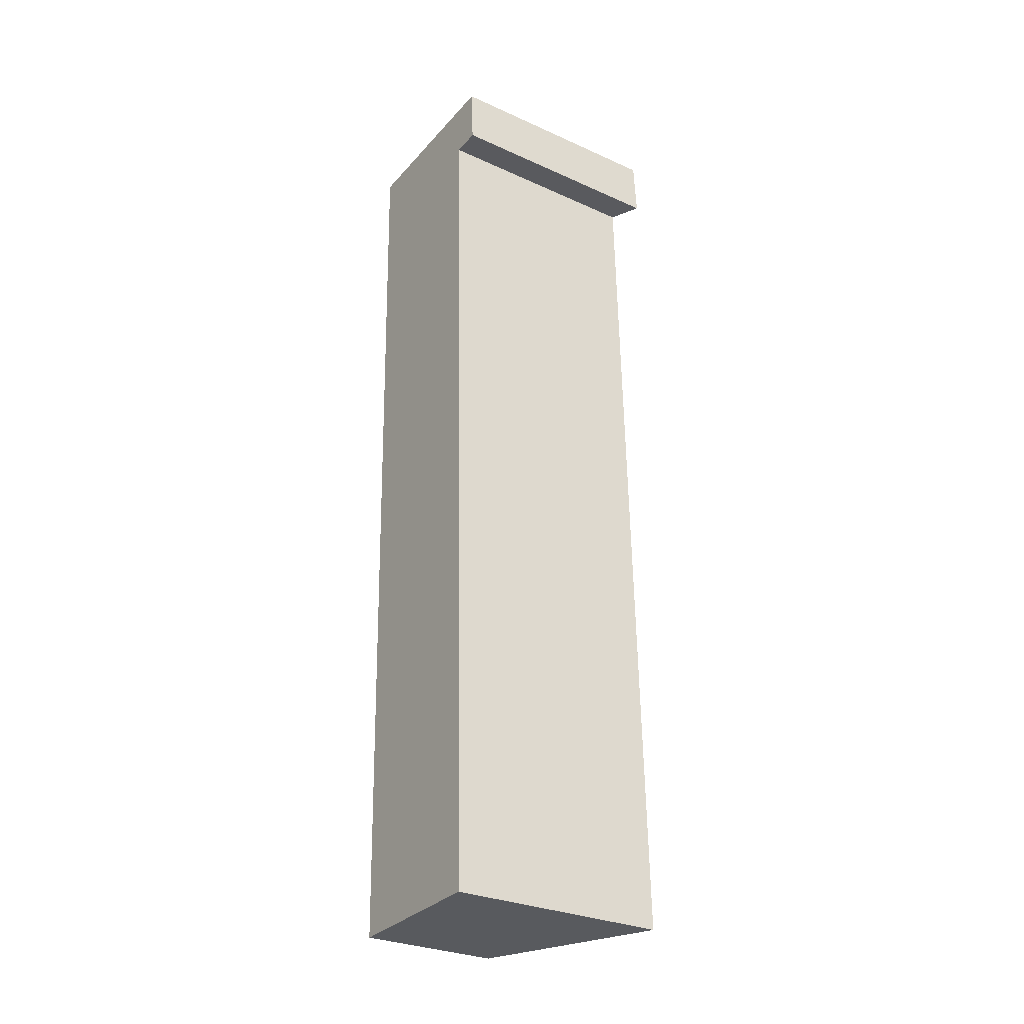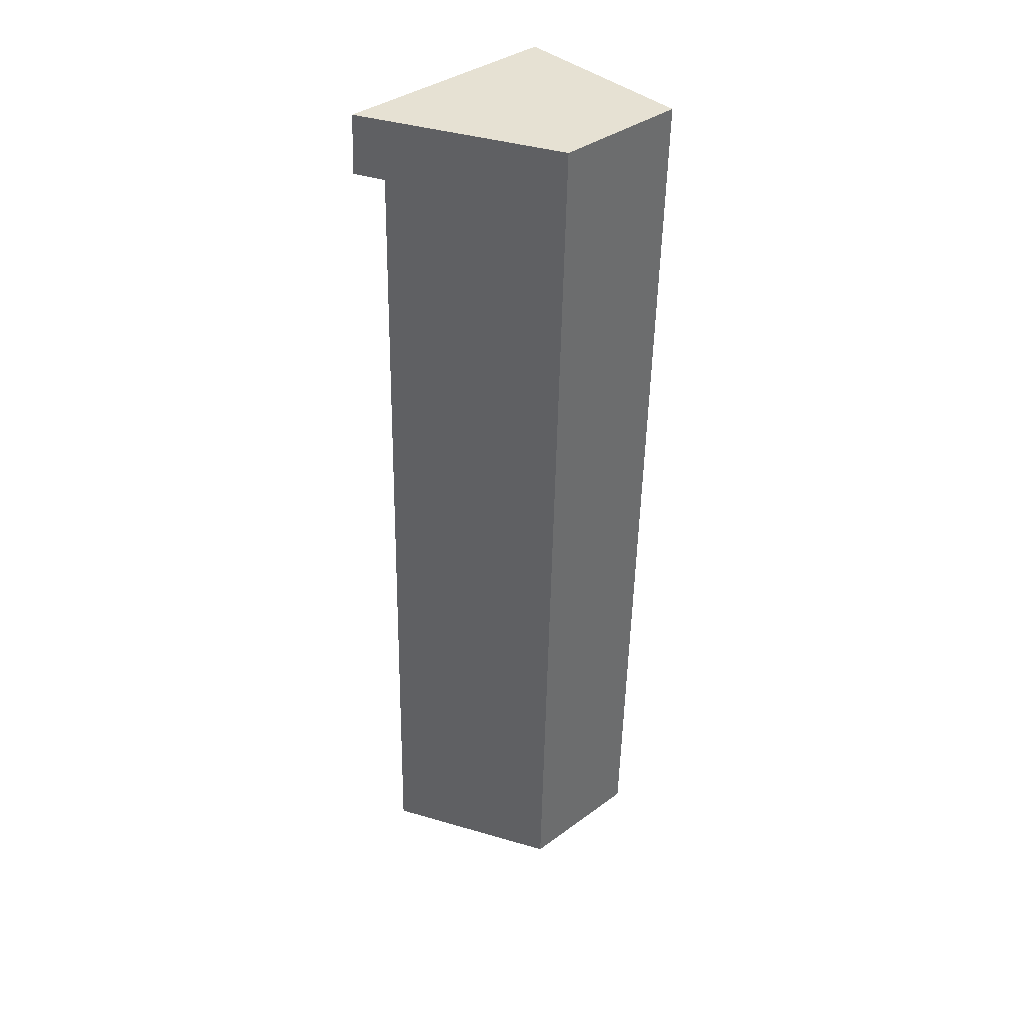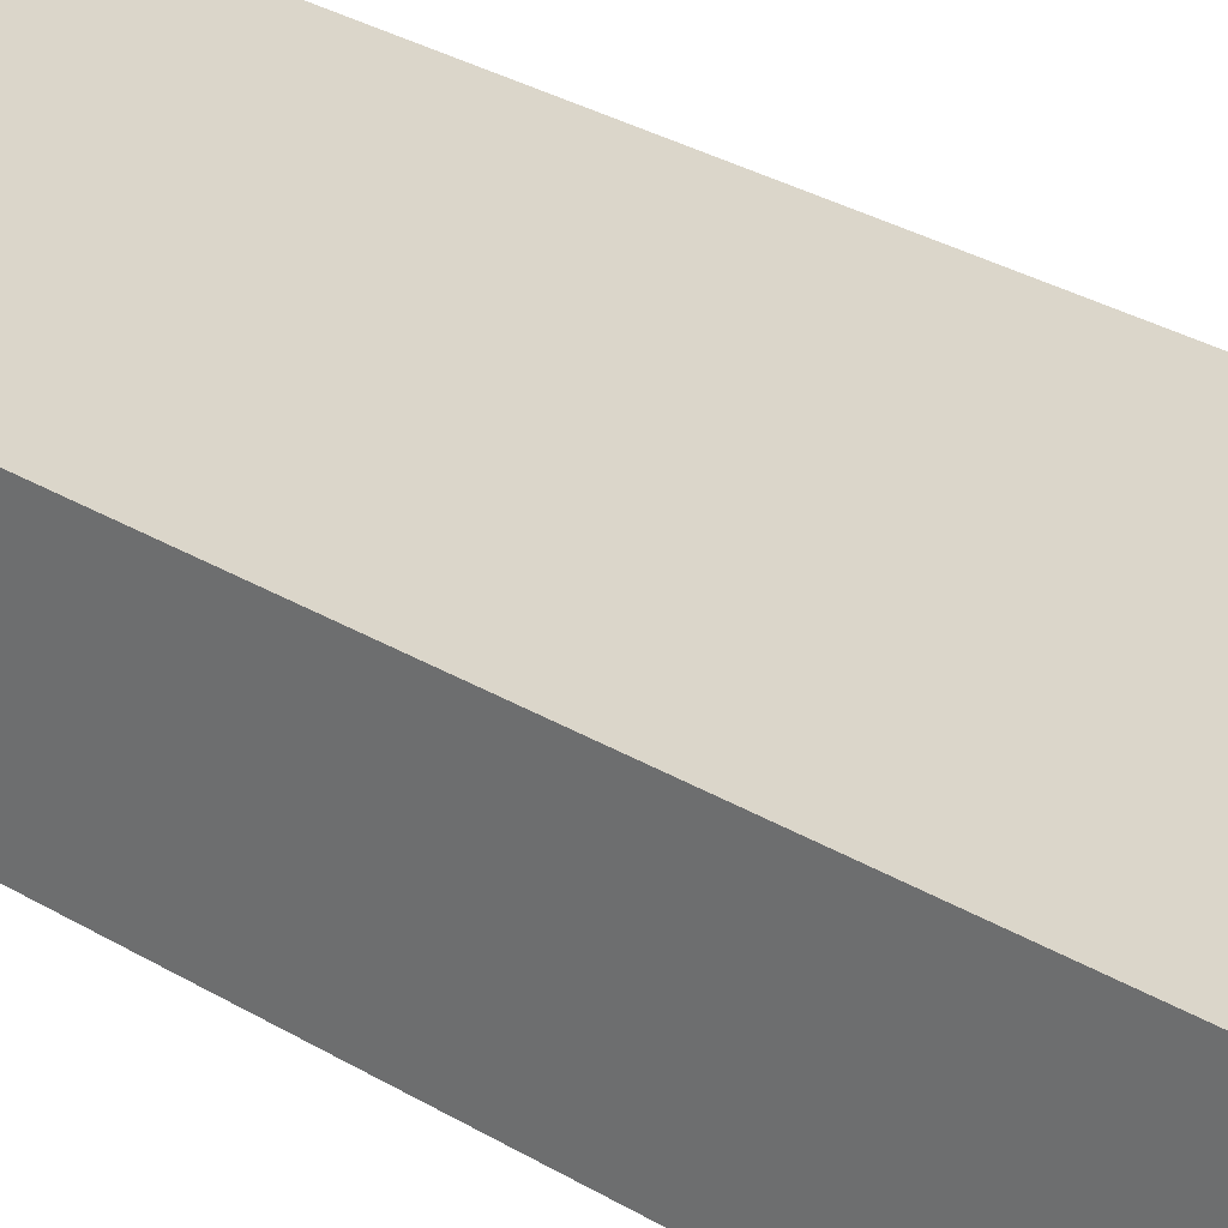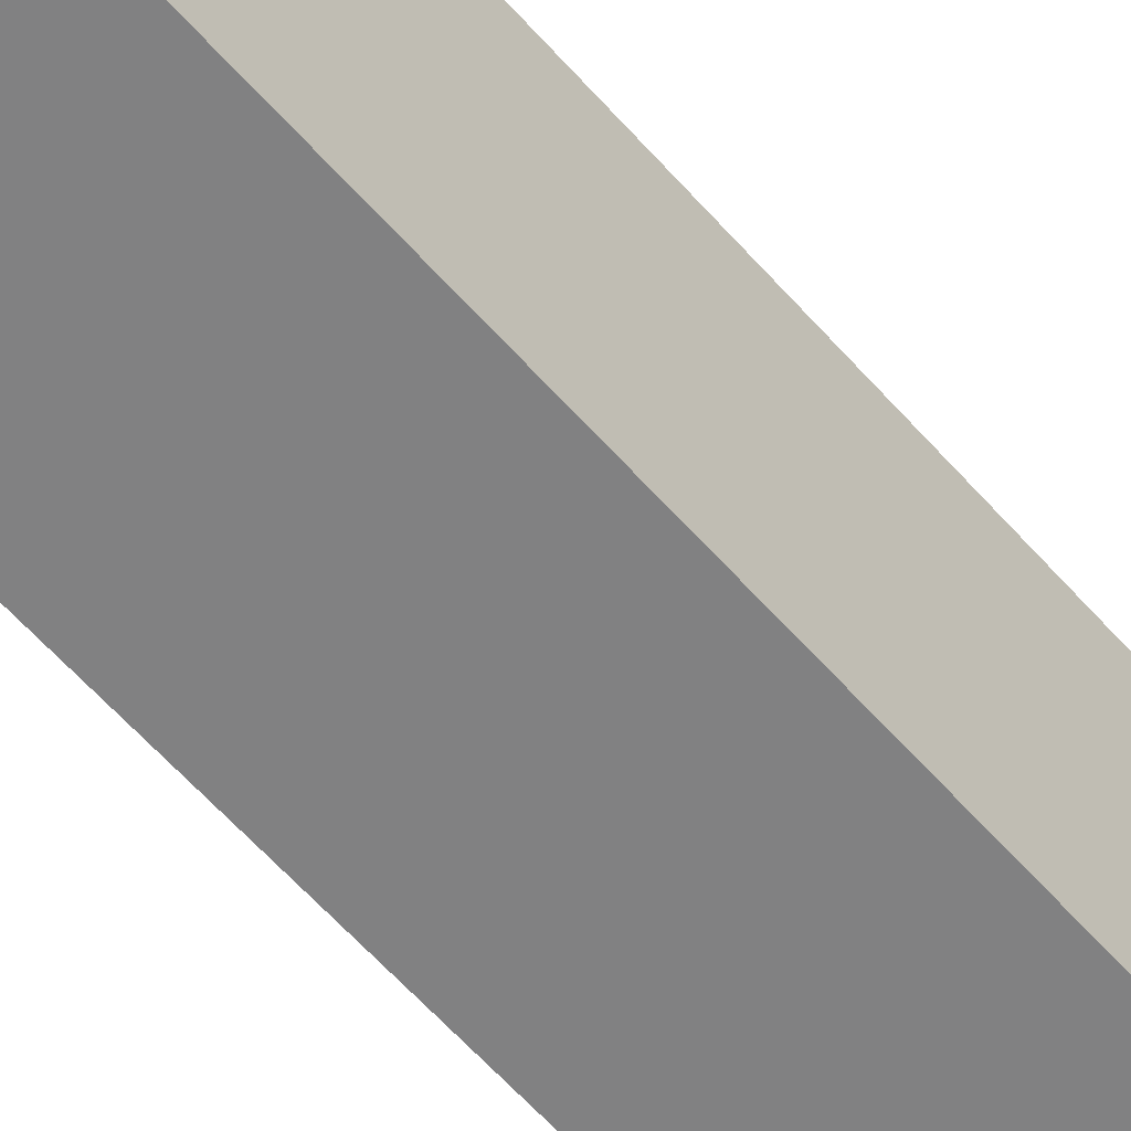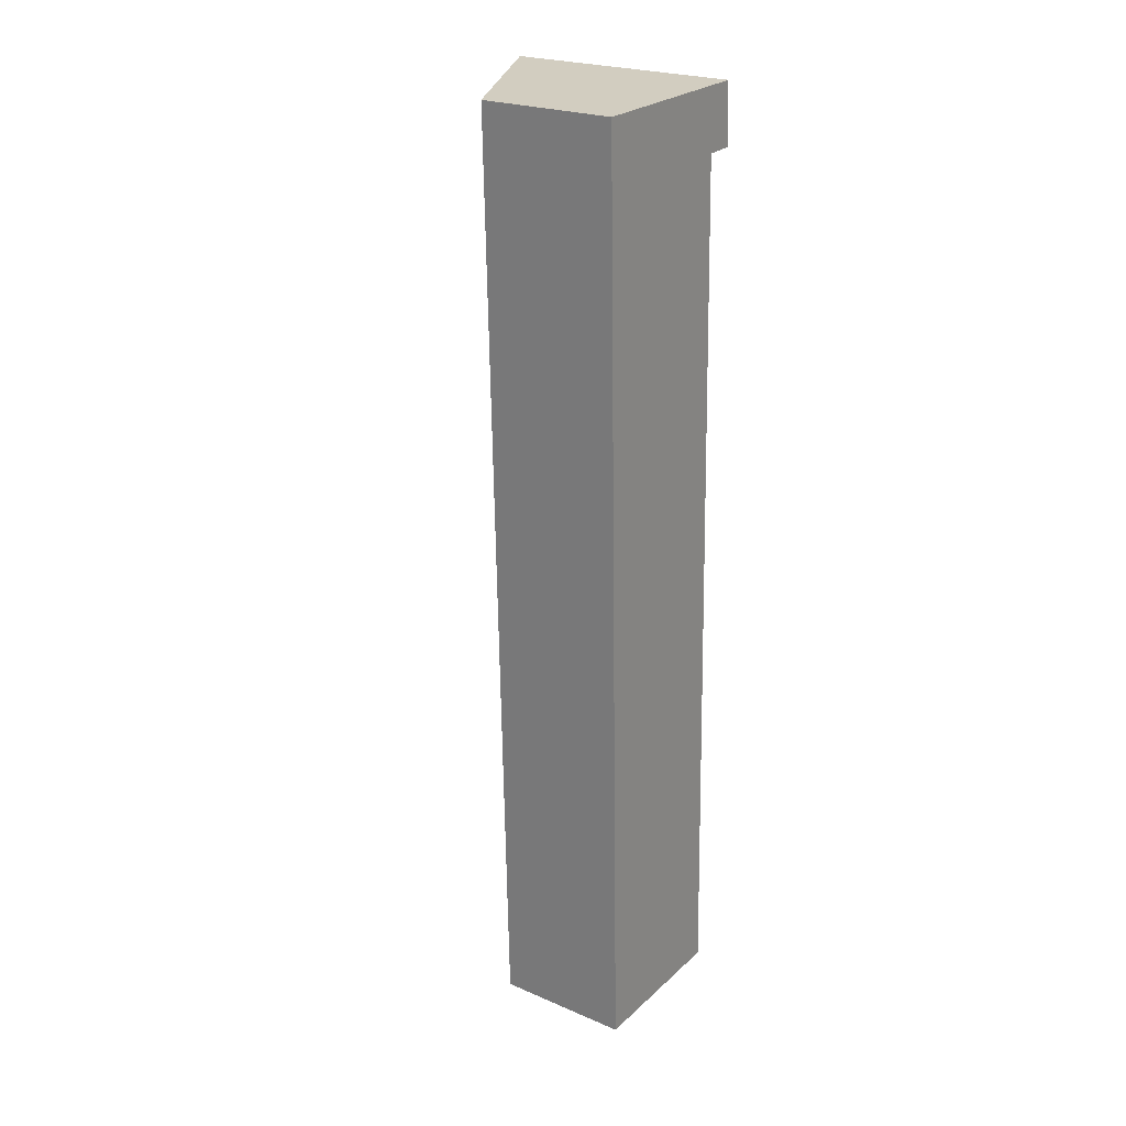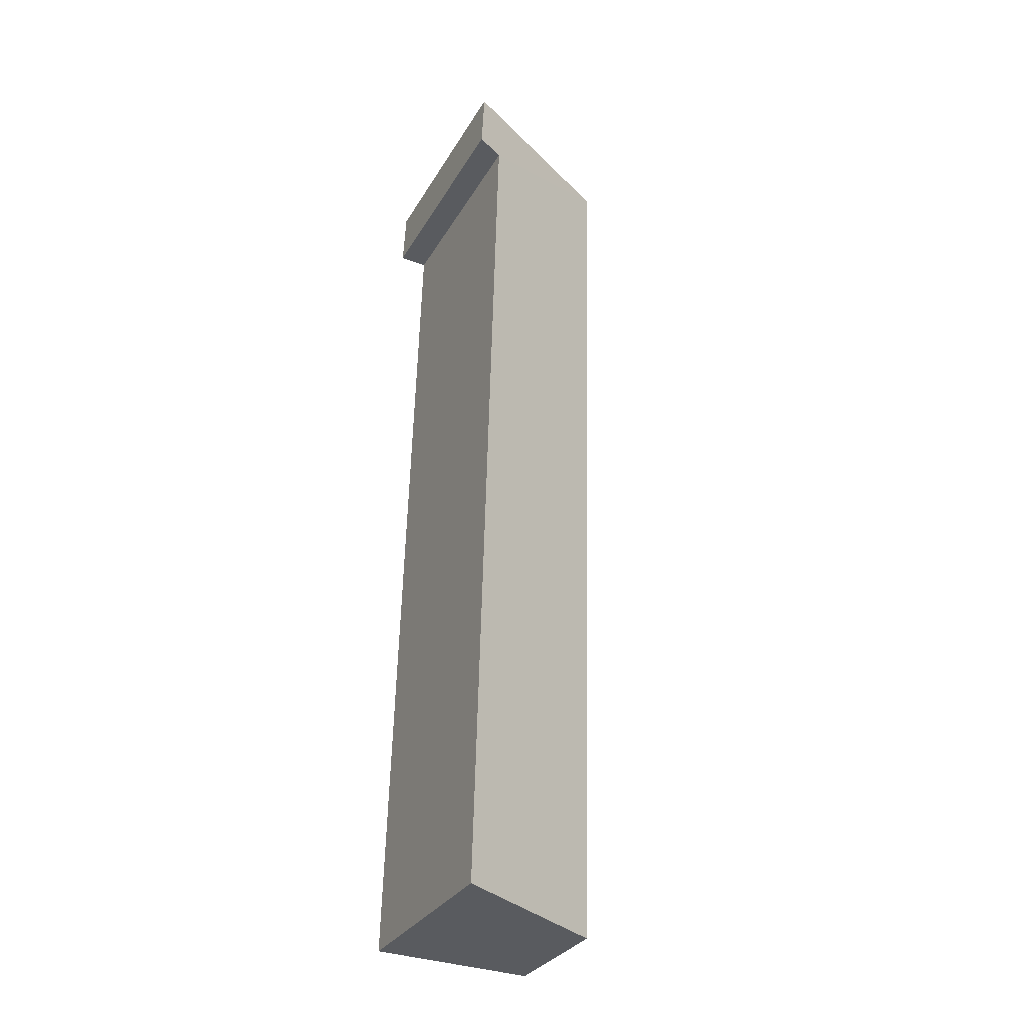
<metadata>
{"format":"obj","ext":"obj","renderer":"f3d","projection":"perspective","resolution":1024,"background":"white","views":[{"elev":-29.3,"azim":56.3,"up":"+Z"},{"elev":37.3,"azim":-133.1,"up":"+Z"},{"elev":26.5,"azim":-46.7,"up":"+Y"},{"elev":-60.5,"azim":39.6,"up":"+Y"},{"elev":23.6,"azim":-54.5,"up":"+Z"},{"elev":-31.4,"azim":154.3,"up":"+Z"}]}
</metadata>
<code>
v  0.429 2.43 -16.77
v  0 2.442 1.495e-16
v  3.3 3.922 -16.69
v  2.877 3.922 -1.02
v  3.391 4.189 -0.998
v  3.338 4.176 0.086
v  3.391 6.111e-17 -0.998
v  2.877 6.246e-17 -1.02
v  3.3 1.022e-15 -16.69
v  0.429 1.027e-15 -16.77
v  3.338 -5.266e-18 0.086
v  0 0 0
g defaultobject
f 1 2 3
f 4 3 2
f 5 4 2
f 6 5 2
f 7 4 5
f 4 7 8
f 9 1 3
f 1 9 10
f 8 3 4
f 3 8 9
f 6 7 5
f 7 6 11
f 1 12 2
f 12 1 10
f 2 11 6
f 11 2 12
f 10 9 12
f 8 12 9
f 11 12 8
f 7 11 8

</code>
